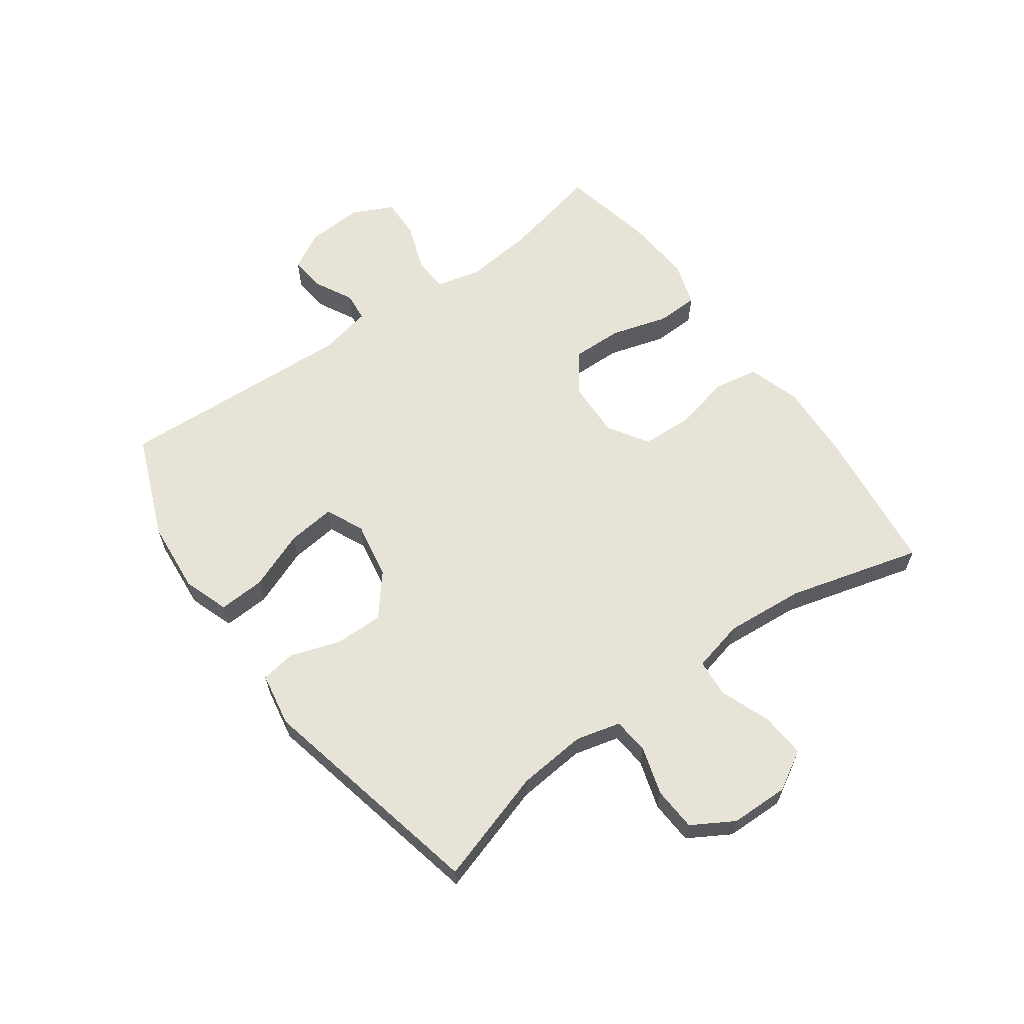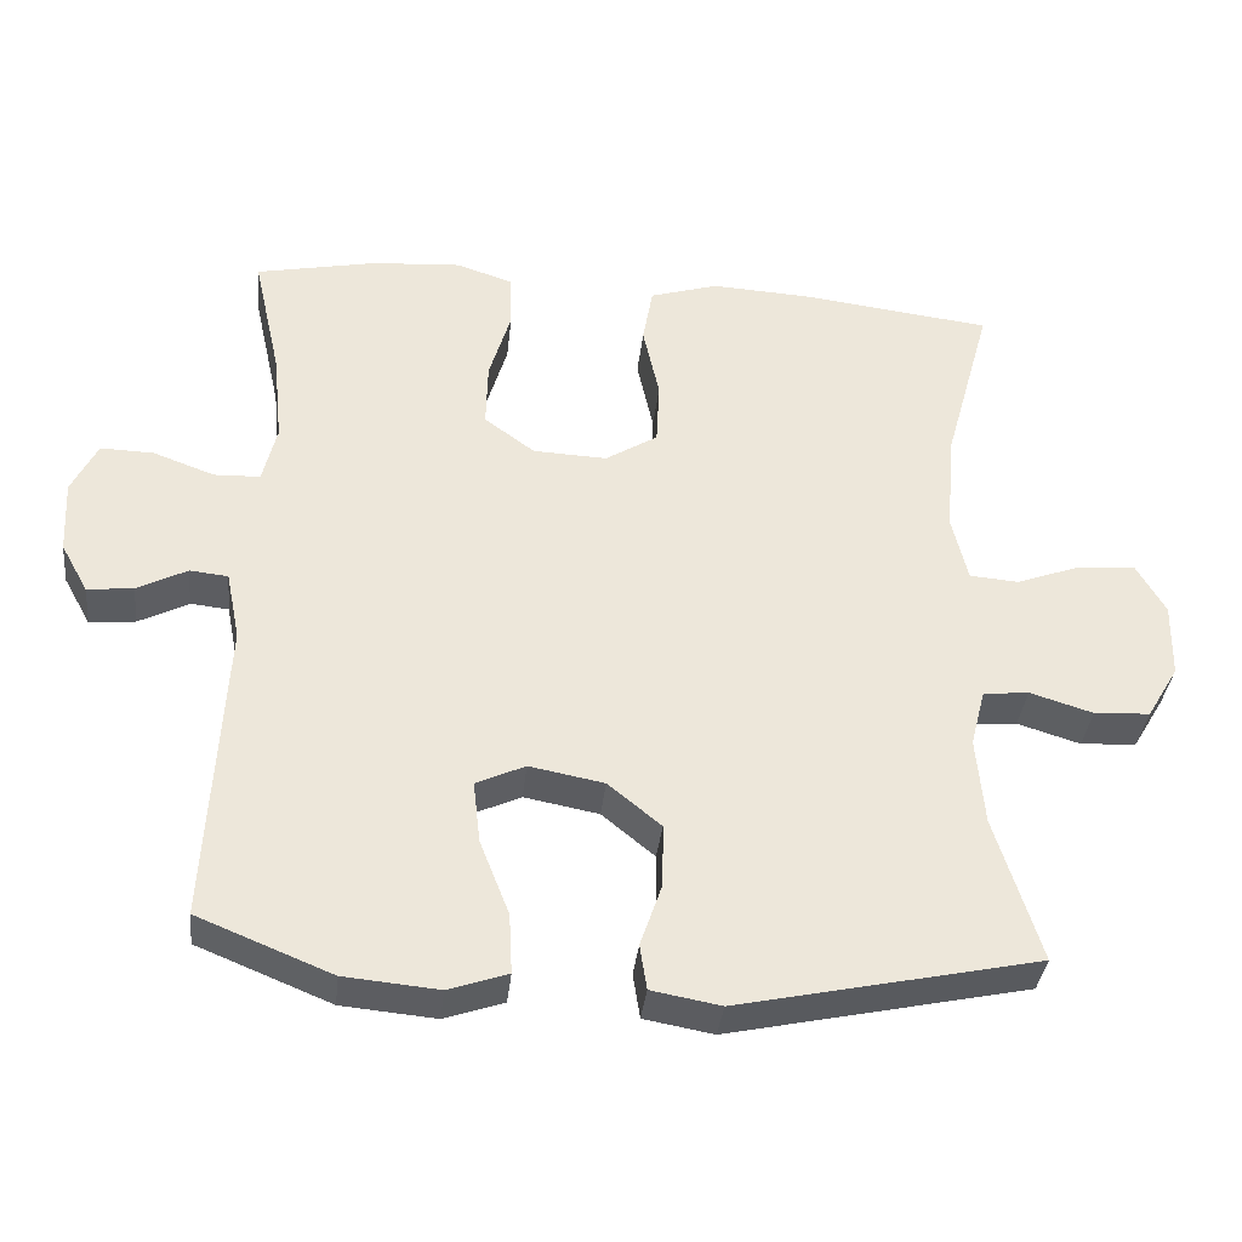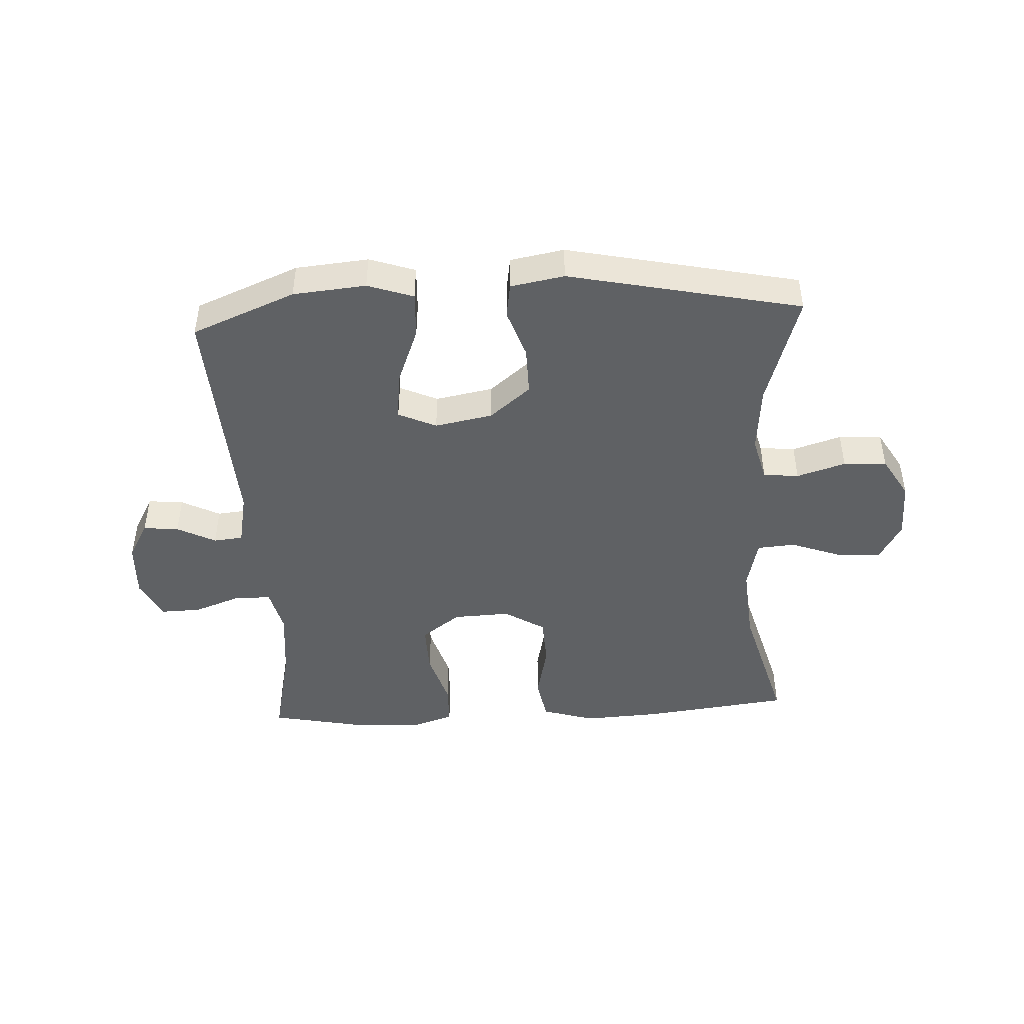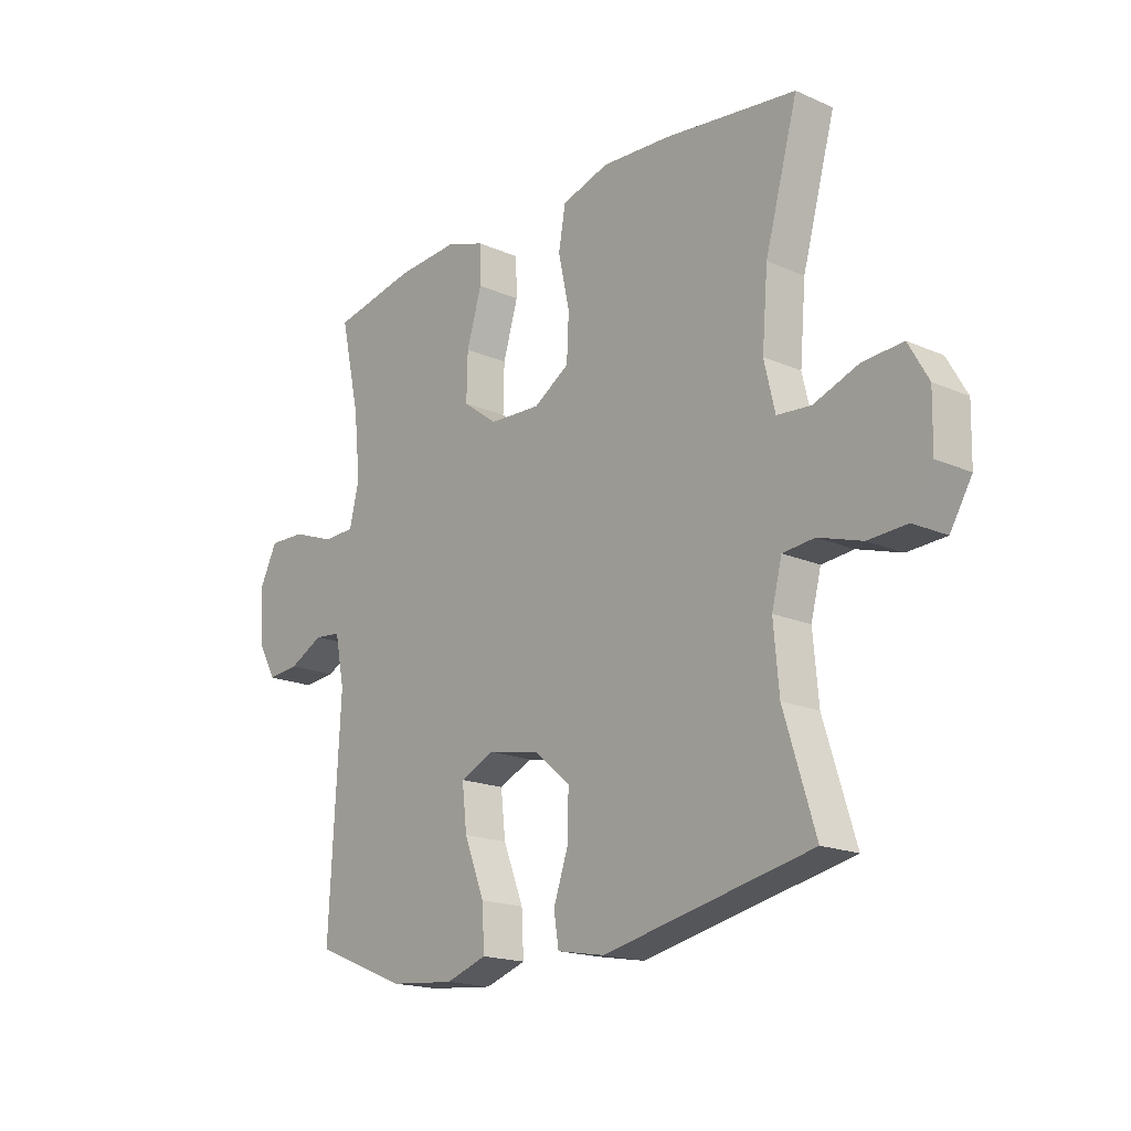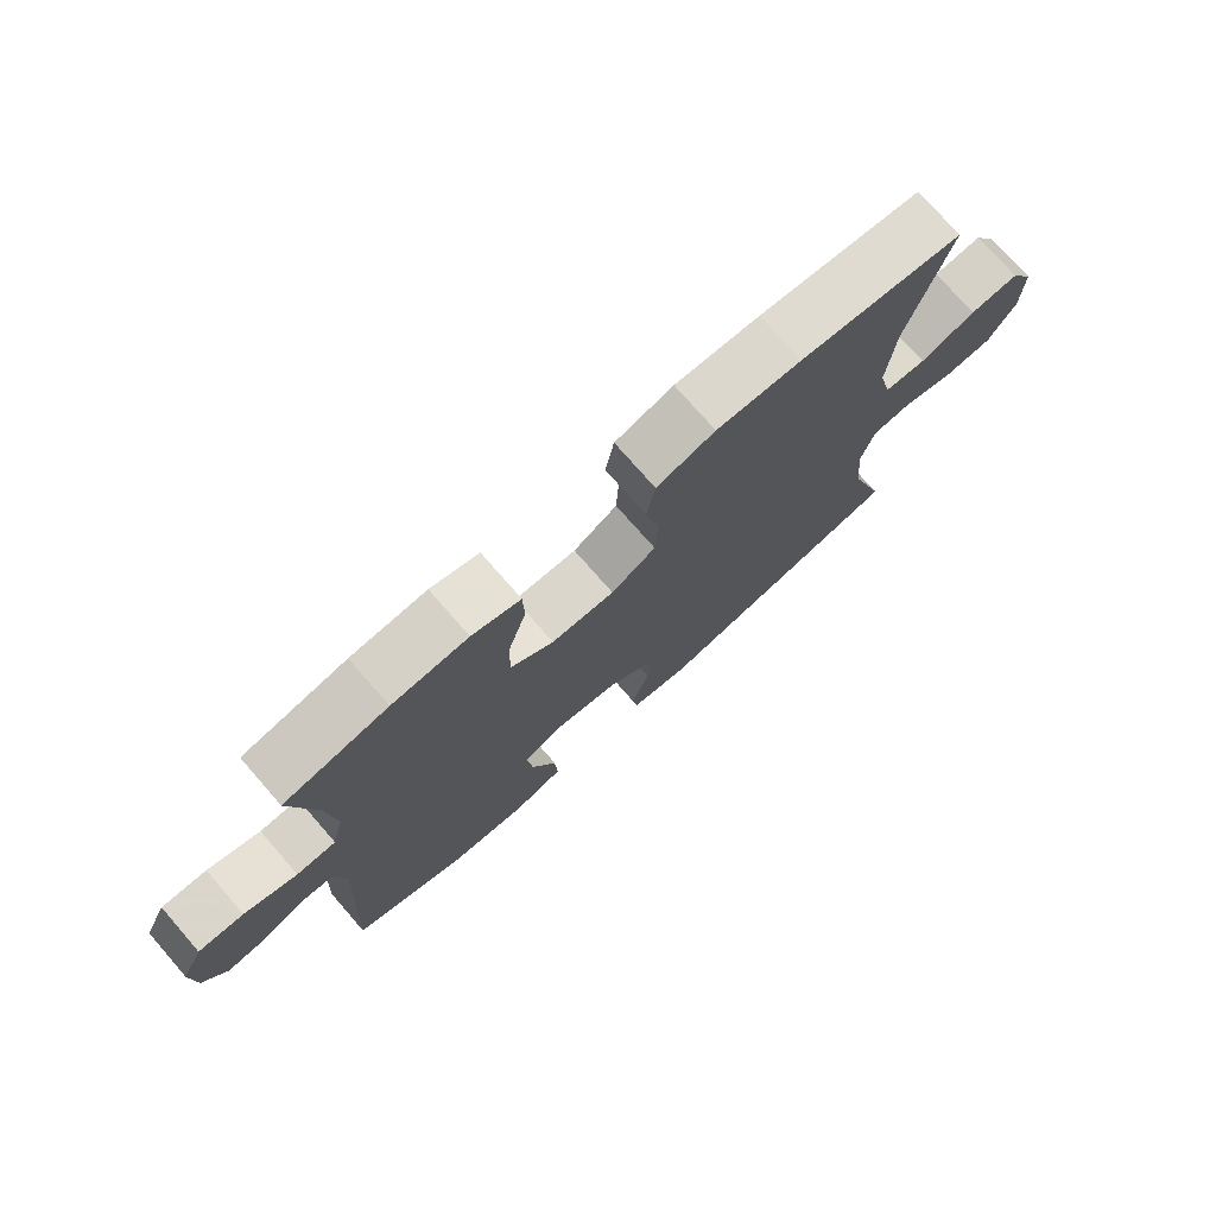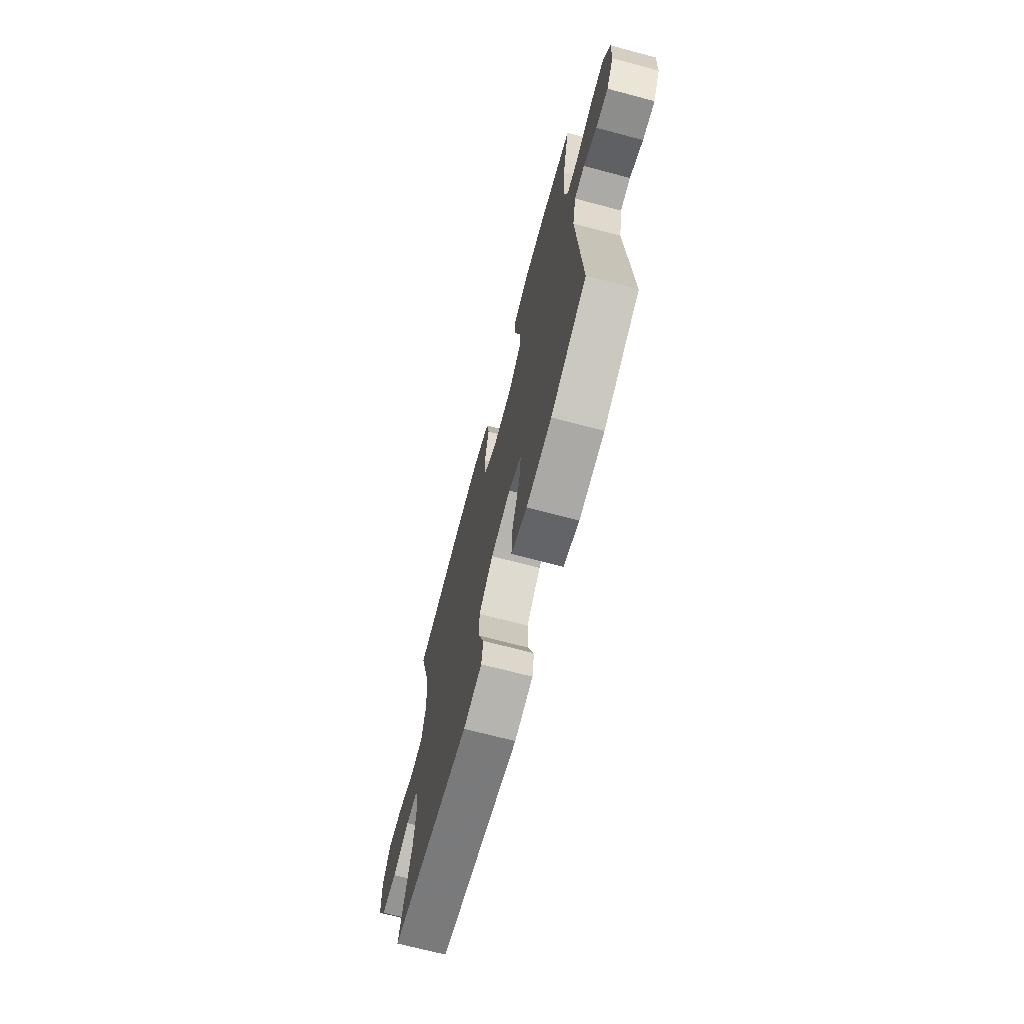
<metadata>
{"format":"obj","ext":"obj","renderer":"f3d","projection":"perspective","resolution":1024,"background":"white","views":[{"elev":62.3,"azim":-125.9,"up":"+Y"},{"elev":-36.1,"azim":173.8,"up":"+Z"},{"elev":-45.4,"azim":-176.9,"up":"+Y"},{"elev":-17.9,"azim":-130.7,"up":"+Z"},{"elev":75.5,"azim":138.8,"up":"+Z"},{"elev":-70.2,"azim":75.2,"up":"+Z"}]}
</metadata>
<code>
v 0.5 0.07 -0.5
v 0.328 0.07 -0.57
v 0.207 0.07 -0.581
v 0.131 0.07 -0.555
v 0.135 0.07 -0.478
v 0.173 0.07 -0.381
v 0.182 0.07 -0.301
v 0.119 0.07 -0.272
v 0.023 0.07 -0.29
v -0.045 0.07 -0.346
v -0.044 0.07 -0.427
v -0.016 0.07 -0.509
v -0.025 0.07 -0.567
v -0.114 0.07 -0.583
v -0.5 0.07 -0.5
v -0.442 0.07 -0.312
v -0.432 0.07 -0.198
v -0.451 0.07 -0.124
v -0.51 0.07 -0.118
v -0.591 0.07 -0.143
v -0.663 0.07 -0.139
v -0.704 0.07 -0.07
v -0.706 0.07 0.027
v -0.669 0.07 0.092
v -0.595 0.07 0.087
v -0.511 0.07 0.056
v -0.448 0.07 0.061
v -0.428 0.07 0.147
v -0.439 0.07 0.278
v -0.5 0.07 0.5
v -0.254 0.07 0.53
v -0.126 0.07 0.537
v -0.038 0.07 0.51
v -0.025 0.07 0.436
v -0.046 0.07 0.34
v -0.042 0.07 0.257
v 0.025 0.07 0.215
v 0.12 0.07 0.219
v 0.185 0.07 0.267
v 0.183 0.07 0.352
v 0.155 0.07 0.446
v 0.157 0.07 0.516
v 0.23 0.07 0.54
v 0.344 0.07 0.532
v 0.5 0.07 0.5
v 0.464 0.07 0.338
v 0.452 0.07 0.22
v 0.47 0.07 0.145
v 0.529 0.07 0.143
v 0.608 0.07 0.172
v 0.676 0.07 0.174
v 0.709 0.07 0.107
v 0.704 0.07 0.012
v 0.669 0.07 -0.051
v 0.61 0.07 -0.045
v 0.546 0.07 -0.012
v 0.497 0.07 -0.017
v 0.479 0.07 -0.106
v 0.5 0 -0.5
v 0.328 0 -0.57
v 0.207 0 -0.581
v 0.131 0 -0.555
v 0.135 0 -0.478
v 0.173 0 -0.381
v 0.182 0 -0.301
v 0.119 0 -0.272
v 0.023 0 -0.29
v -0.045 0 -0.346
v -0.044 0 -0.427
v -0.016 0 -0.509
v -0.025 0 -0.567
v -0.114 0 -0.583
v -0.5 0 -0.5
v -0.442 0 -0.312
v -0.432 0 -0.198
v -0.451 0 -0.124
v -0.51 0 -0.118
v -0.591 0 -0.143
v -0.663 0 -0.139
v -0.704 0 -0.07
v -0.706 0 0.027
v -0.669 0 0.092
v -0.595 0 0.087
v -0.511 0 0.056
v -0.448 0 0.061
v -0.428 0 0.147
v -0.439 0 0.278
v -0.5 0 0.5
v -0.254 0 0.53
v -0.126 0 0.537
v -0.038 0 0.51
v -0.025 0 0.436
v -0.046 0 0.34
v -0.042 0 0.257
v 0.025 0 0.215
v 0.12 0 0.219
v 0.185 0 0.267
v 0.183 0 0.352
v 0.155 0 0.446
v 0.157 0 0.516
v 0.23 0 0.54
v 0.344 0 0.532
v 0.5 0 0.5
v 0.464 0 0.338
v 0.452 0 0.22
v 0.47 0 0.145
v 0.529 0 0.143
v 0.608 0 0.172
v 0.676 0 0.174
v 0.709 0 0.107
v 0.704 0 0.012
v 0.669 0 -0.051
v 0.61 0 -0.045
v 0.546 0 -0.012
v 0.497 0 -0.017
v 0.479 0 -0.106
f 53 54 55 56
f 53 56 57
f 52 53 57
f 49 50 51 52
f 48 49 52 57
f 47 48 57 58
f 43 44 45 46
f 43 46 47
f 40 41 42 43
f 39 40 43 47
f 38 39 47 58
f 32 33 34 35
f 32 35 36
f 29 30 31 32
f 28 29 32 36
f 27 28 36 37
f 23 24 25 26
f 23 26 27
f 22 23 27
f 19 20 21 22
f 18 19 22 27
f 17 18 27 37
f 13 14 15 16
f 11 12 13 16
f 10 11 16 17
f 9 10 17 37
f 3 4 5 6
f 3 6 7
f 2 3 7
f 1 2 7
f 58 1 7
f 38 58 7 8
f 8 9 37 38
f 114 113 112 111
f 115 114 111
f 115 111 110
f 110 109 108 107
f 115 110 107 106
f 116 115 106 105
f 104 103 102 101
f 105 104 101
f 101 100 99 98
f 105 101 98 97
f 116 105 97 96
f 93 92 91 90
f 94 93 90
f 90 89 88 87
f 94 90 87 86
f 95 94 86 85
f 84 83 82 81
f 85 84 81
f 85 81 80
f 80 79 78 77
f 85 80 77 76
f 95 85 76 75
f 74 73 72 71
f 74 71 70 69
f 75 74 69 68
f 95 75 68 67
f 64 63 62 61
f 65 64 61
f 65 61 60
f 65 60 59
f 65 59 116
f 66 65 116 96
f 96 95 67 66
f 1 59 60 2
f 2 60 61 3
f 3 61 62 4
f 4 62 63 5
f 5 63 64 6
f 6 64 65 7
f 7 65 66 8
f 8 66 67 9
f 9 67 68 10
f 10 68 69 11
f 11 69 70 12
f 12 70 71 13
f 13 71 72 14
f 14 72 73 15
f 15 73 74 16
f 16 74 75 17
f 17 75 76 18
f 18 76 77 19
f 19 77 78 20
f 20 78 79 21
f 21 79 80 22
f 22 80 81 23
f 23 81 82 24
f 24 82 83 25
f 25 83 84 26
f 26 84 85 27
f 27 85 86 28
f 28 86 87 29
f 29 87 88 30
f 30 88 89 31
f 31 89 90 32
f 32 90 91 33
f 33 91 92 34
f 34 92 93 35
f 35 93 94 36
f 36 94 95 37
f 37 95 96 38
f 38 96 97 39
f 39 97 98 40
f 40 98 99 41
f 41 99 100 42
f 42 100 101 43
f 43 101 102 44
f 44 102 103 45
f 45 103 104 46
f 46 104 105 47
f 47 105 106 48
f 48 106 107 49
f 49 107 108 50
f 50 108 109 51
f 51 109 110 52
f 52 110 111 53
f 53 111 112 54
f 54 112 113 55
f 55 113 114 56
f 56 114 115 57
f 57 115 116 58
f 58 116 59 1

</code>
